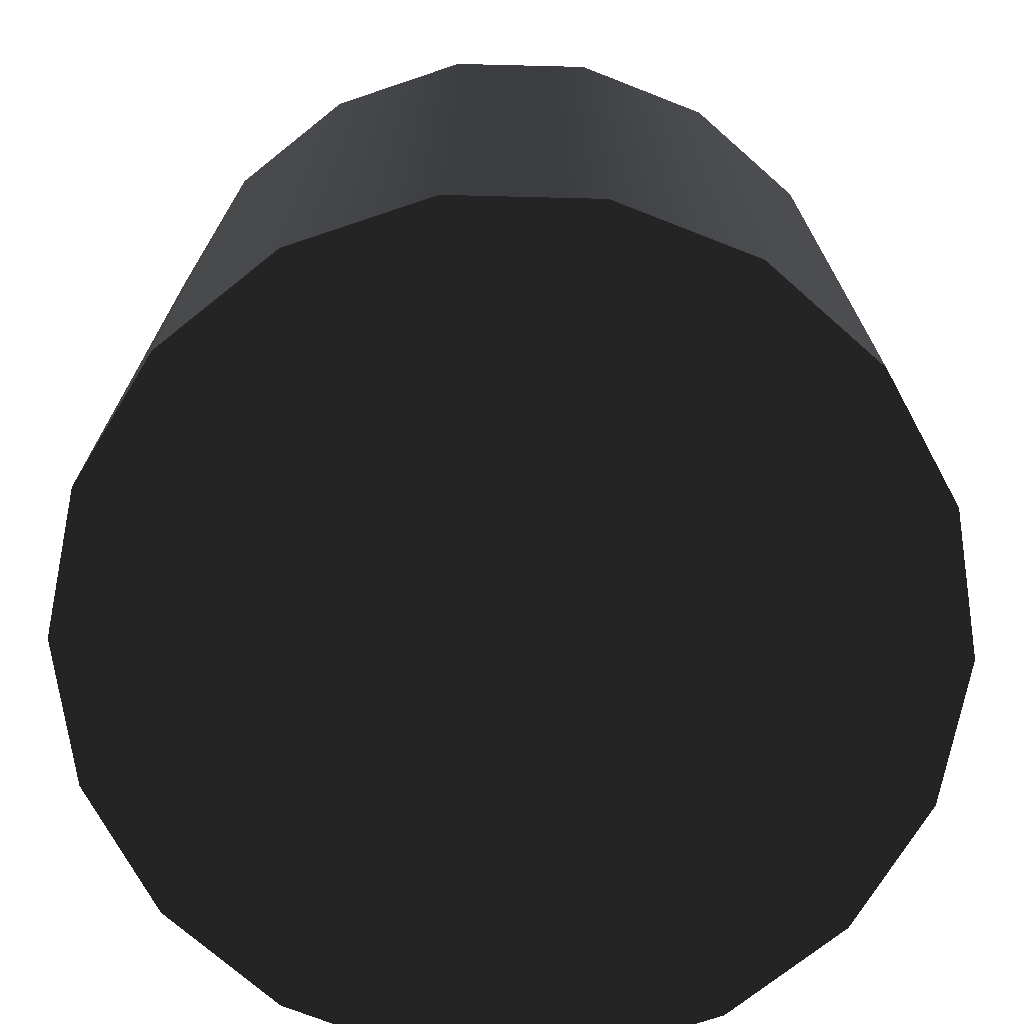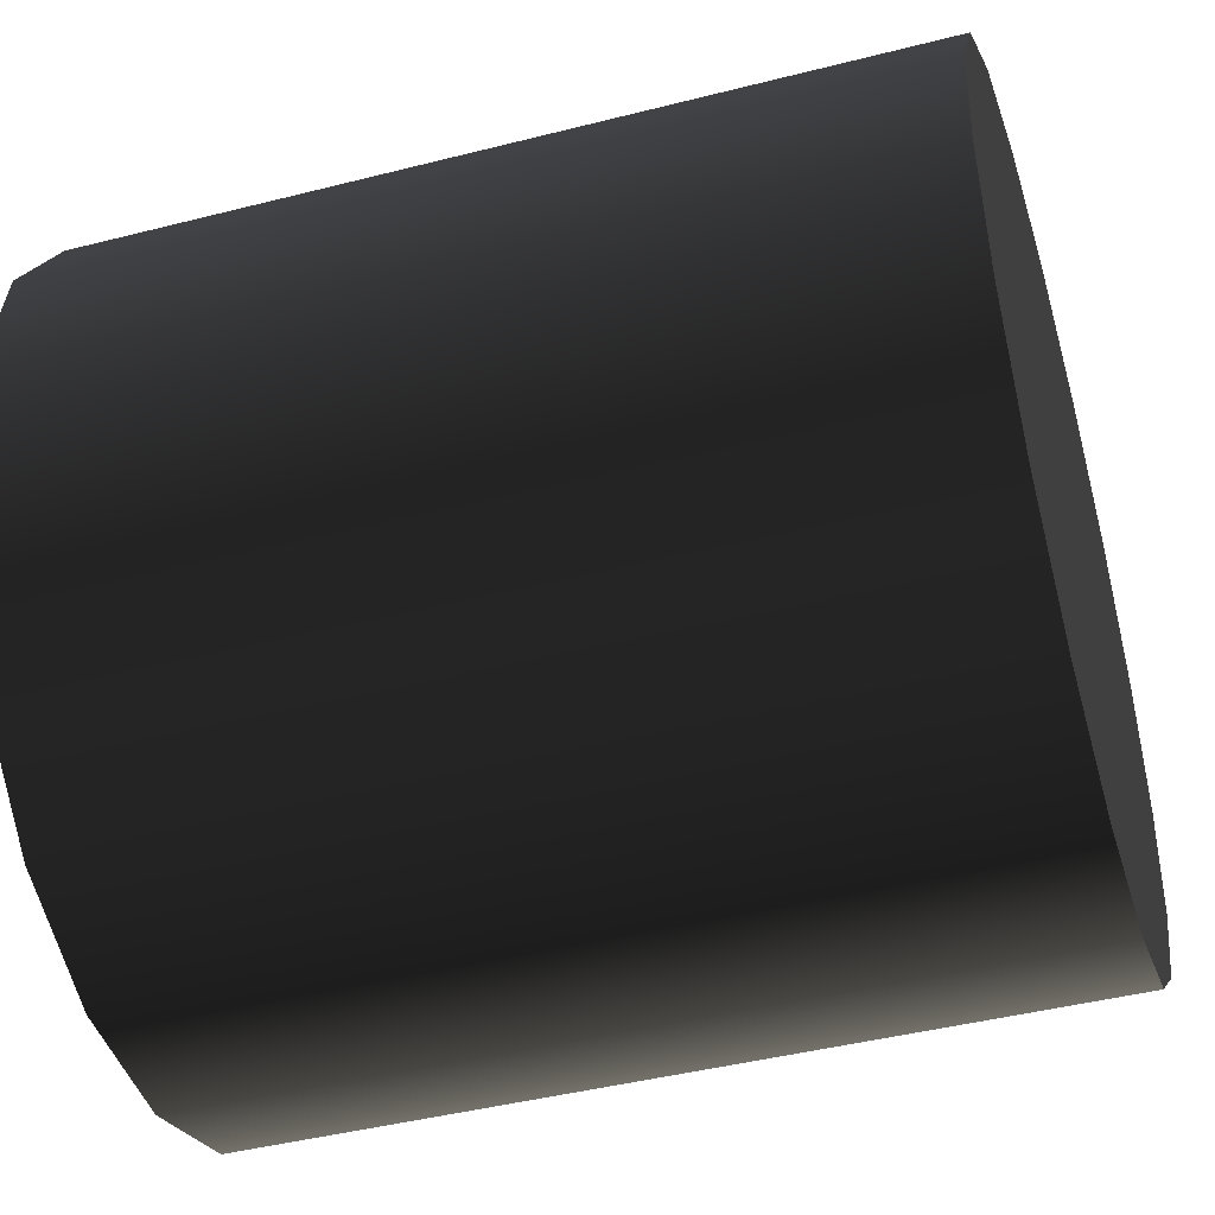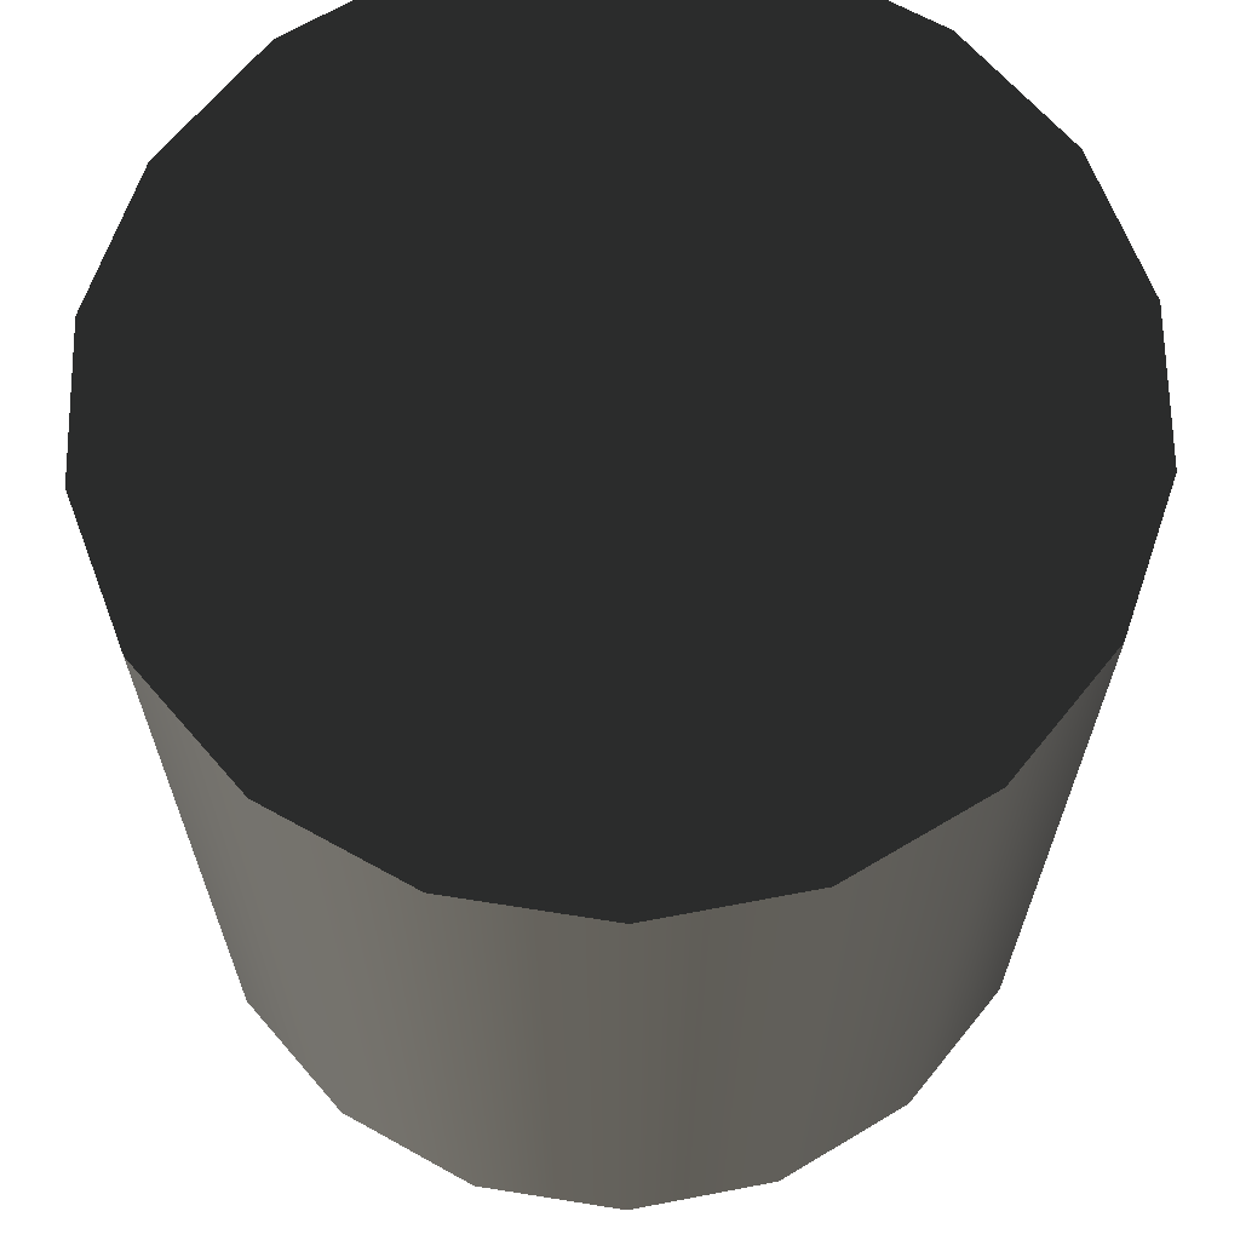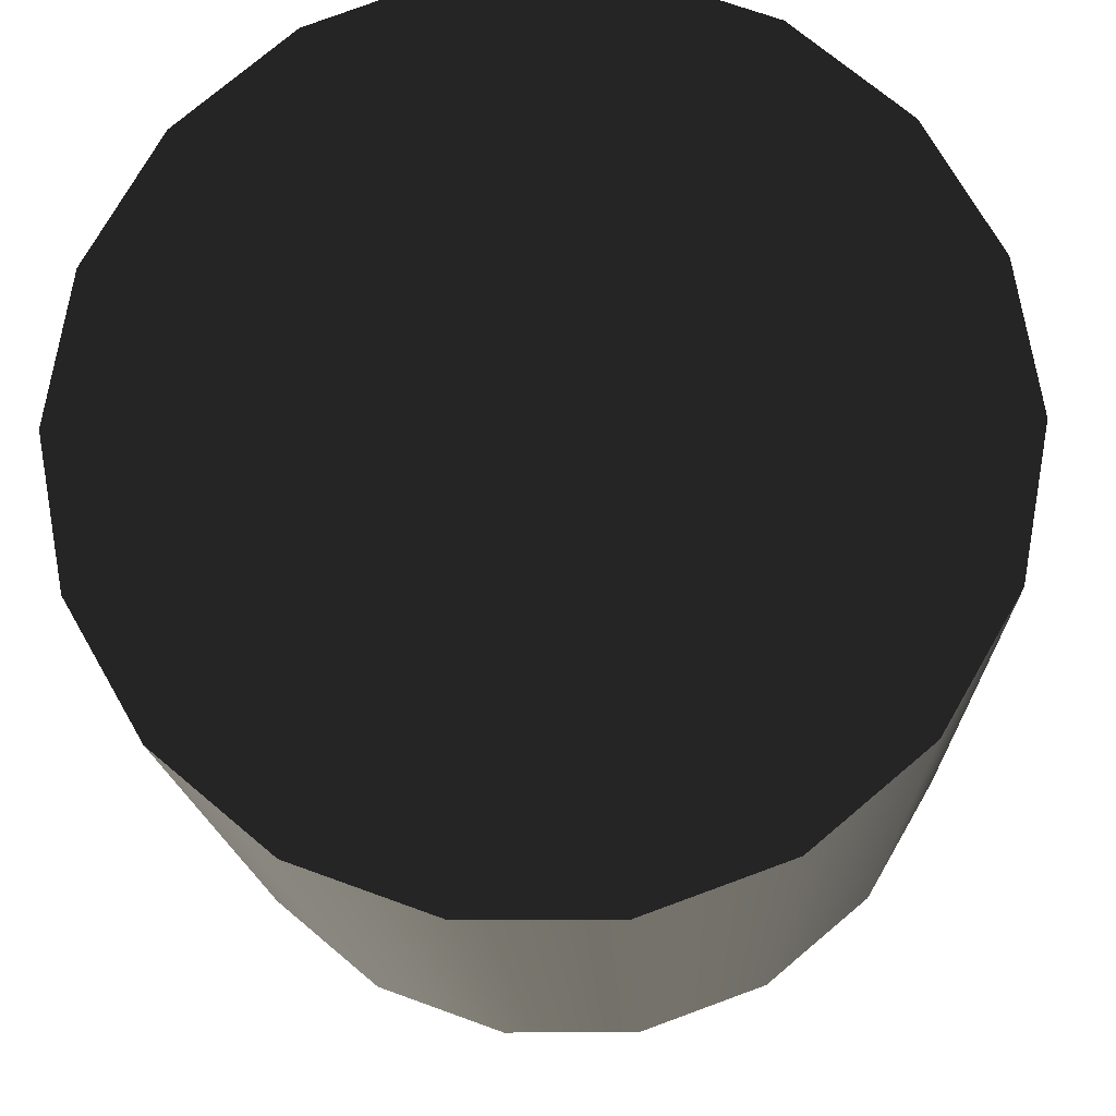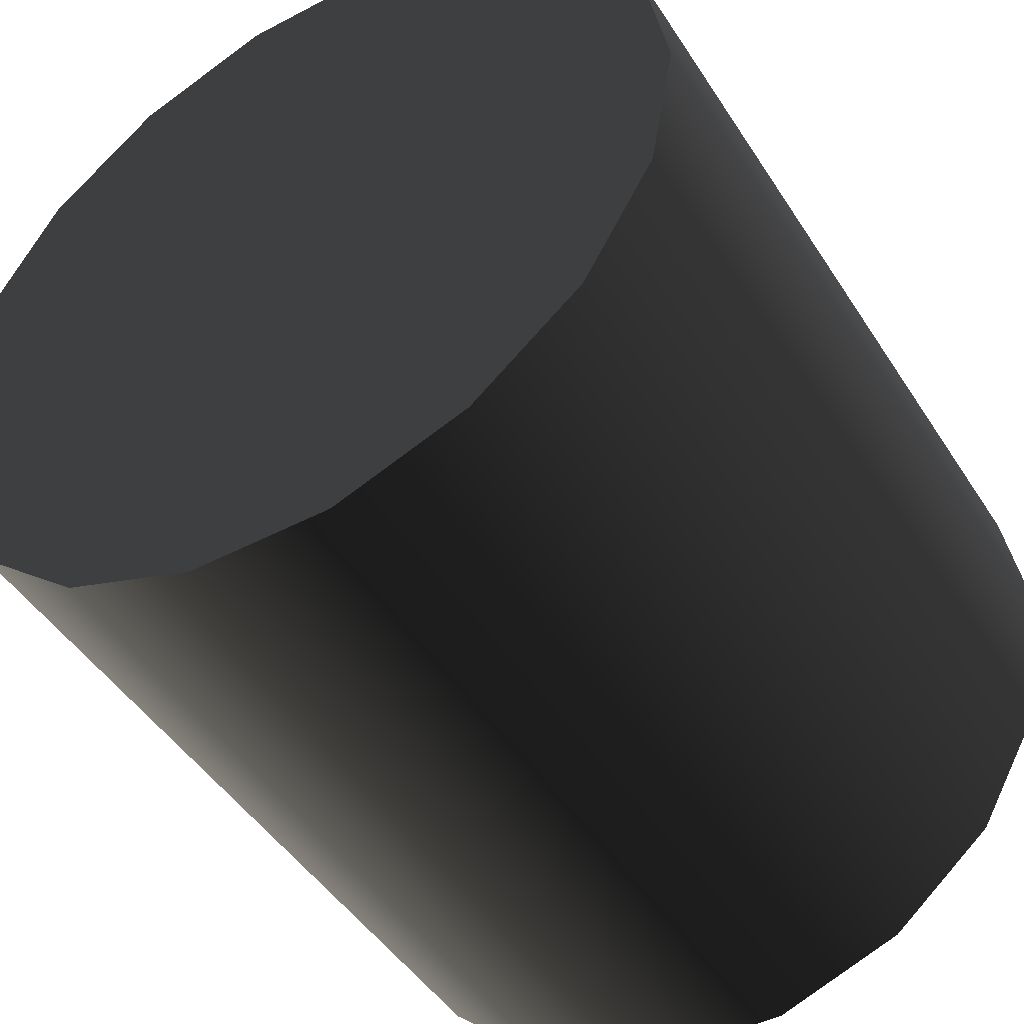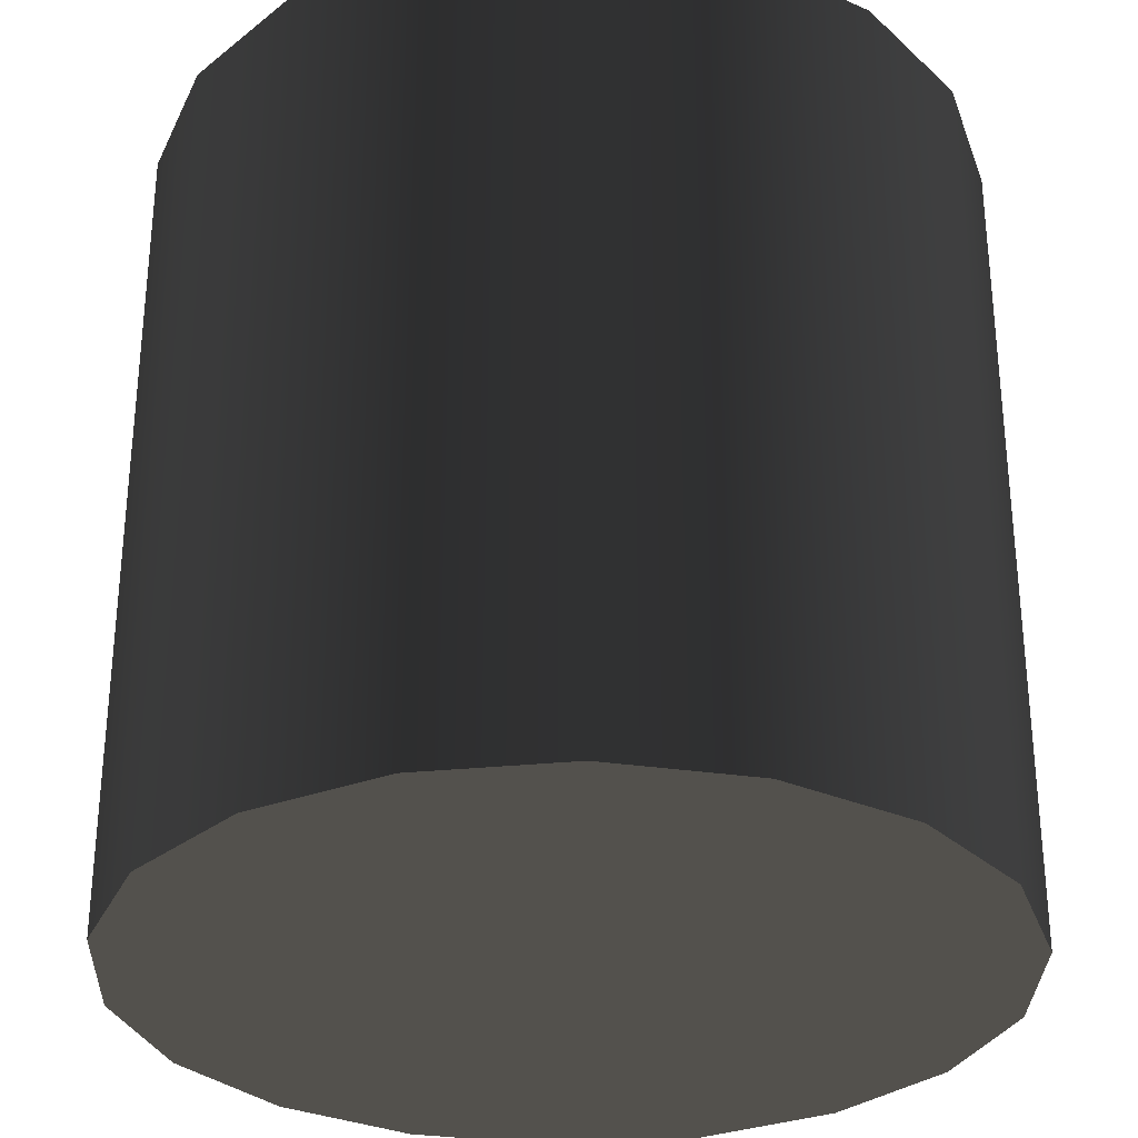
<metadata>
{"format":"obj","ext":"obj","renderer":"f3d","projection":"perspective","resolution":1024,"background":"white","views":[{"elev":-72.8,"azim":58.6,"up":"+Z"},{"elev":-44.2,"azim":-73.4,"up":"+Y"},{"elev":66.0,"azim":9.1,"up":"+Z"},{"elev":-15.4,"azim":2.0,"up":"+Y"},{"elev":-46.4,"azim":-149.1,"up":"+Y"},{"elev":-30.9,"azim":-51.9,"up":"+Z"}]}
</metadata>
<code>
v  0 0 -0.5
v  0.5 0 -0.5
v  0.4698 0.171 -0.5
v  0.383 0.3214 -0.5
v  0.25 0.433 -0.5
v  0.0868 0.4924 -0.5
v  -0.0868 0.4924 -0.5
v  -0.25 0.433 -0.5
v  -0.383 0.3214 -0.5
v  -0.4698 0.171 -0.5
v  -0.5 0 -0.5
v  -0.4698 -0.171 -0.5
v  -0.383 -0.3214 -0.5
v  -0.25 -0.433 -0.5
v  -0.0868 -0.4924 -0.5
v  0.0868 -0.4924 -0.5
v  0.25 -0.433 -0.5
v  0.383 -0.3214 -0.5
v  0.4698 -0.171 -0.5
v  0.5 -0 0.5
v  0.4698 0.171 0.5
v  0.383 0.3214 0.5
v  0.25 0.433 0.5
v  0.0868 0.4924 0.5
v  -0.0868 0.4924 0.5
v  -0.25 0.433 0.5
v  -0.383 0.3214 0.5
v  -0.4698 0.171 0.5
v  -0.5 -0 0.5
v  -0.4698 -0.171 0.5
v  -0.383 -0.3214 0.5
v  -0.25 -0.433 0.5
v  -0.0868 -0.4924 0.5
v  0.0868 -0.4924 0.5
v  0.25 -0.433 0.5
v  0.383 -0.3214 0.5
v  0.4698 -0.171 0.5
v  0 -0 0.5
g Cylinder001
f 2 3 1
f 3 4 1
f 4 5 1
f 5 6 1
f 6 7 1
f 7 8 1
f 8 9 1
f 9 10 1
f 10 11 1
f 11 12 1
f 12 13 1
f 13 14 1
f 14 15 1
f 15 16 1
f 16 17 1
f 17 18 1
f 18 19 1
f 19 2 1
f 20 21 2
f 21 3 2
f 21 22 3
f 22 4 3
f 22 23 4
f 23 5 4
f 23 24 5
f 24 6 5
f 24 25 6
f 25 7 6
f 25 26 7
f 26 8 7
f 26 27 8
f 27 9 8
f 27 28 9
f 28 10 9
f 28 29 10
f 29 11 10
f 29 30 11
f 30 12 11
f 30 31 12
f 31 13 12
f 31 32 13
f 32 14 13
f 32 33 14
f 33 15 14
f 33 34 15
f 34 16 15
f 34 35 16
f 35 17 16
f 35 36 17
f 36 18 17
f 36 37 18
f 37 19 18
f 37 20 19
f 20 2 19
f 21 20 38
f 22 21 38
f 23 22 38
f 24 23 38
f 25 24 38
f 26 25 38
f 27 26 38
f 28 27 38
f 29 28 38
f 30 29 38
f 31 30 38
f 32 31 38
f 33 32 38
f 34 33 38
f 35 34 38
f 36 35 38
f 37 36 38
f 20 37 38

</code>
